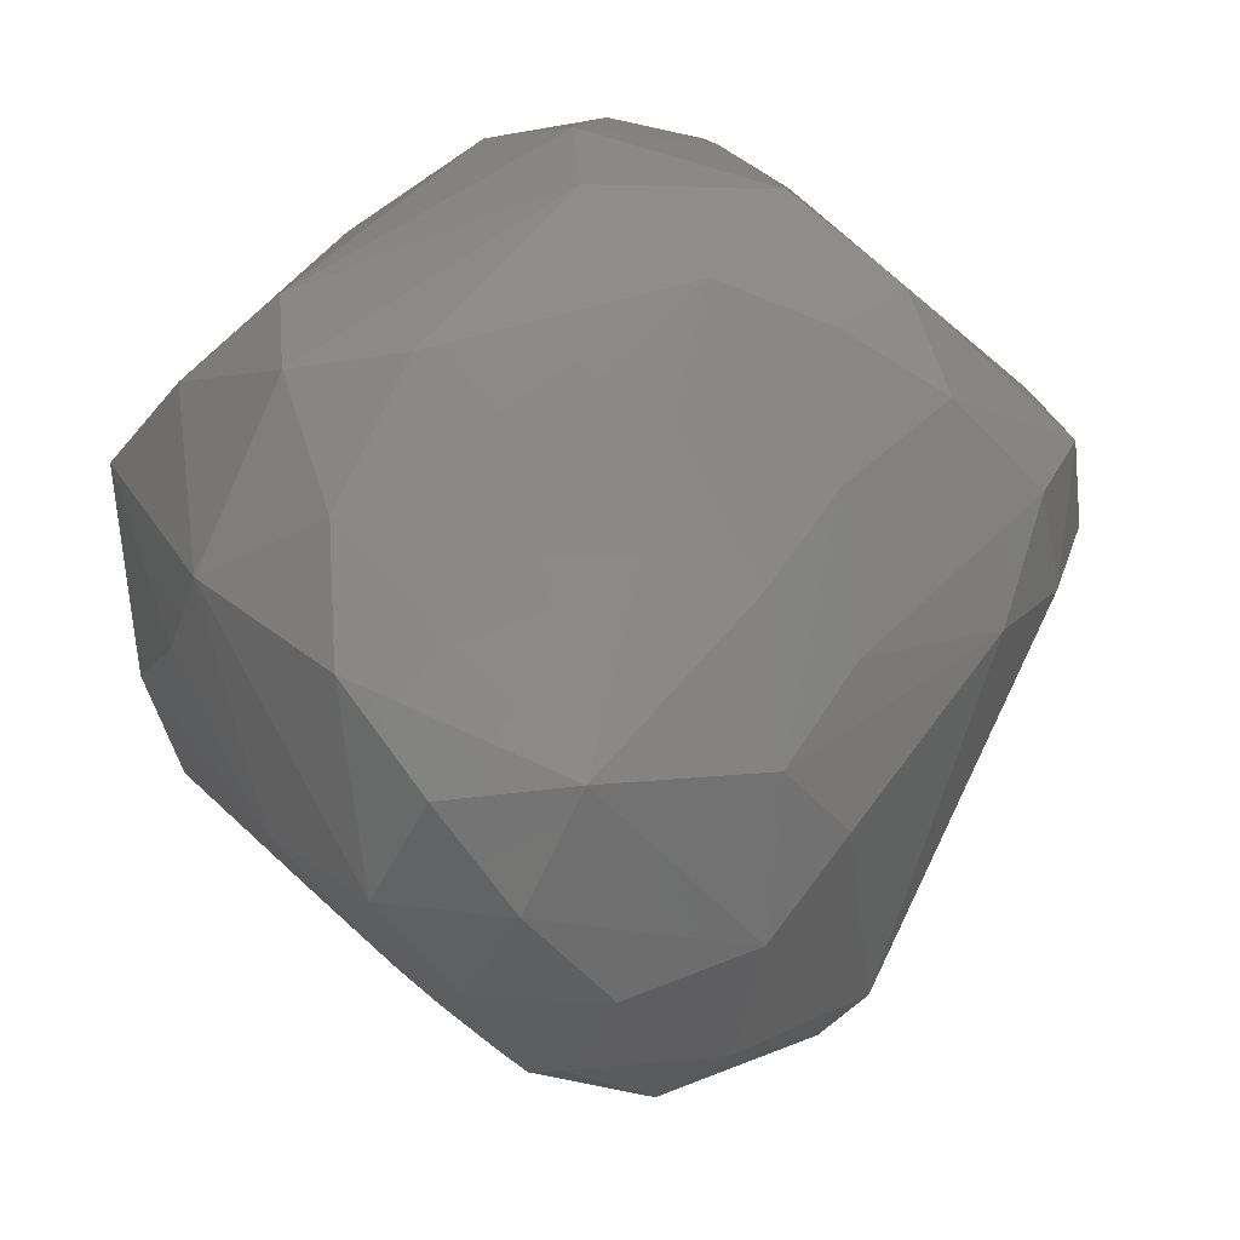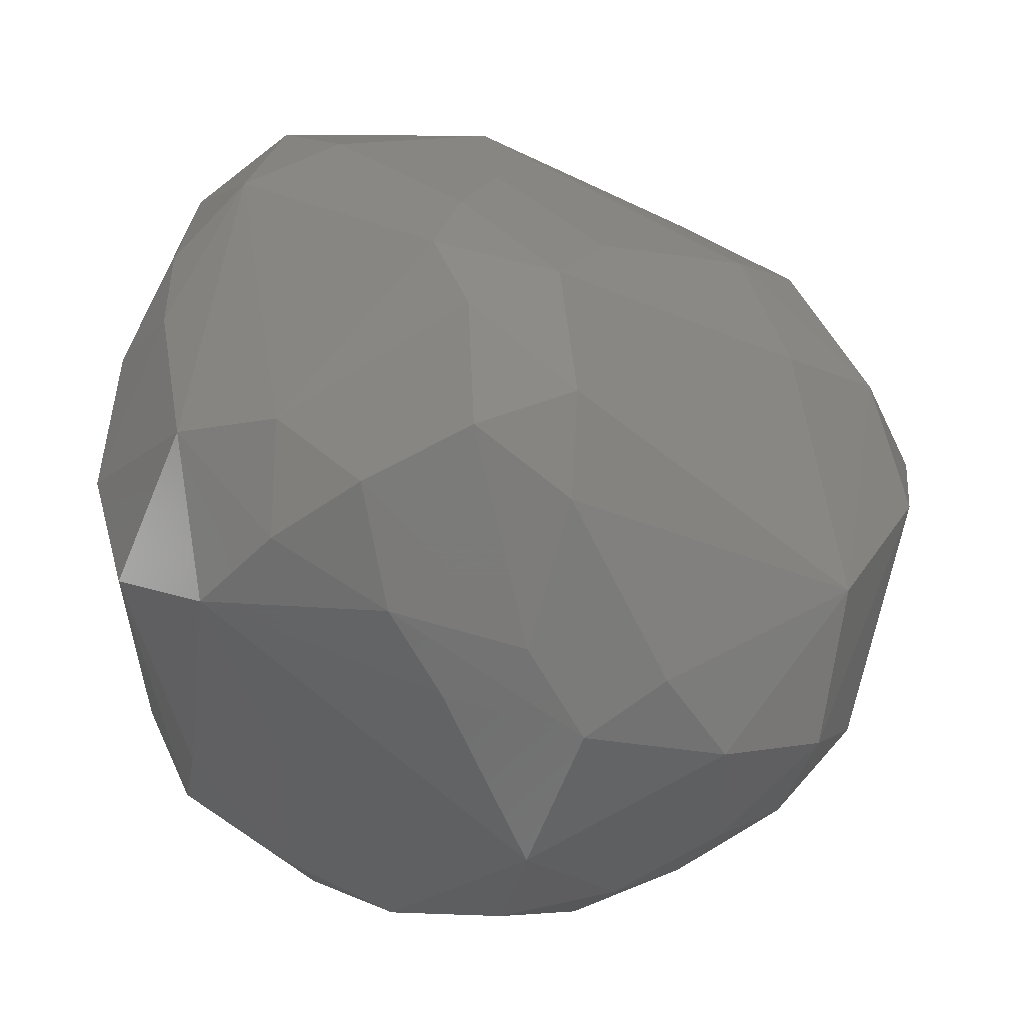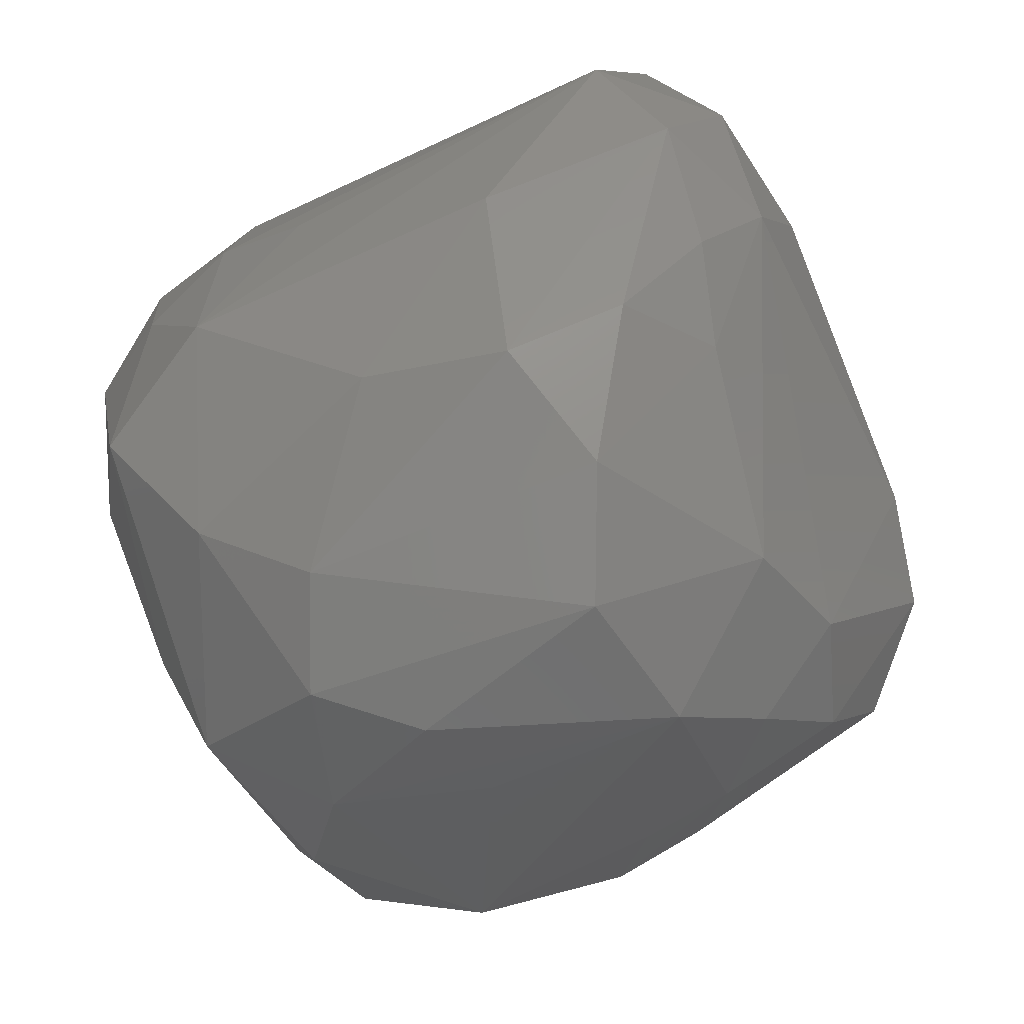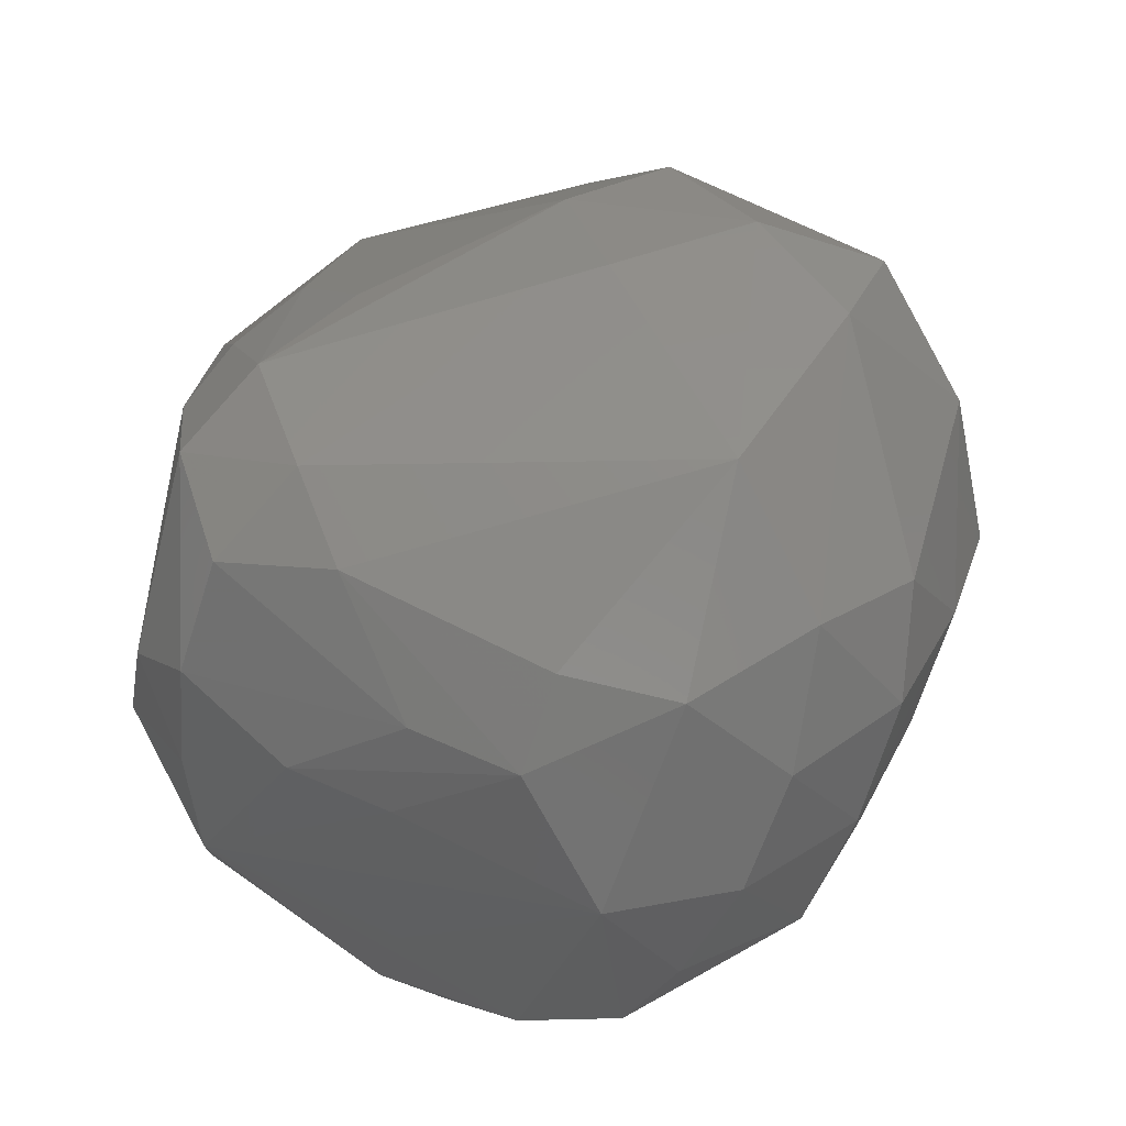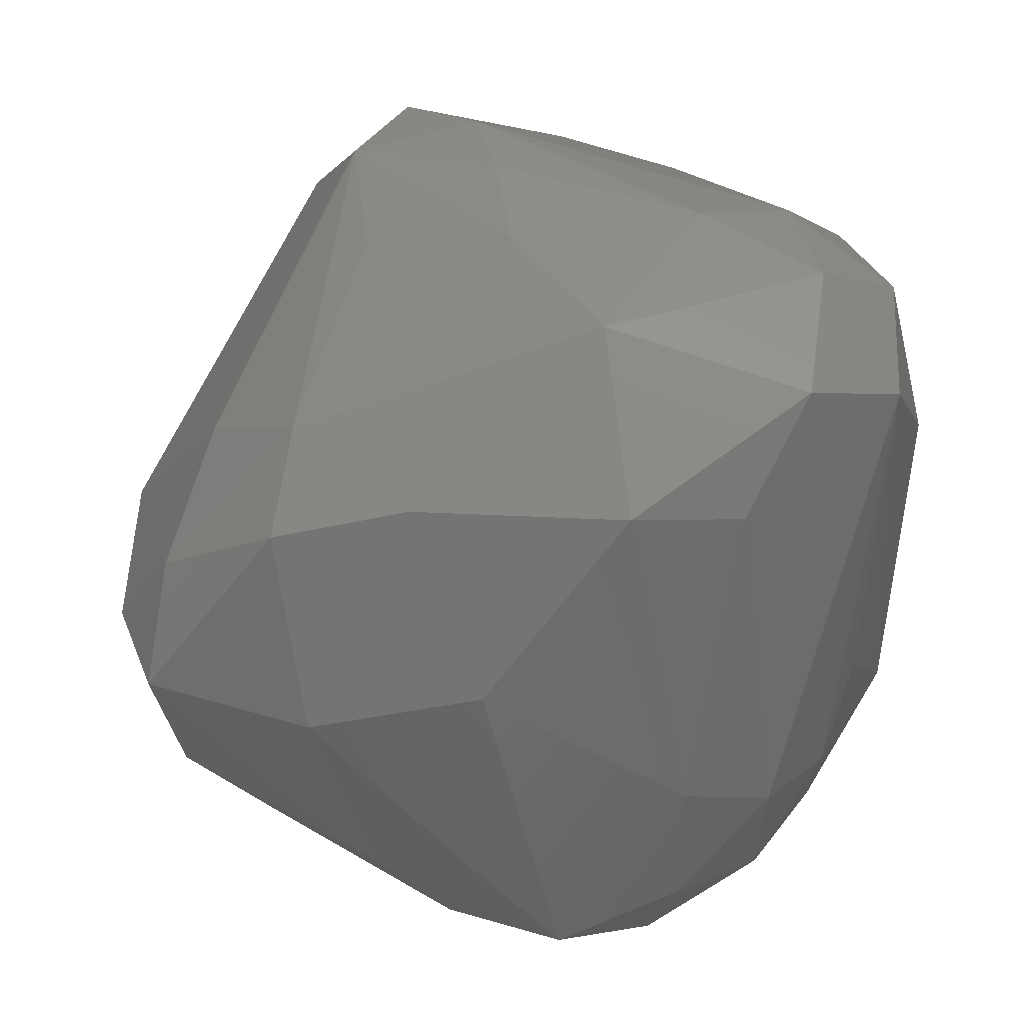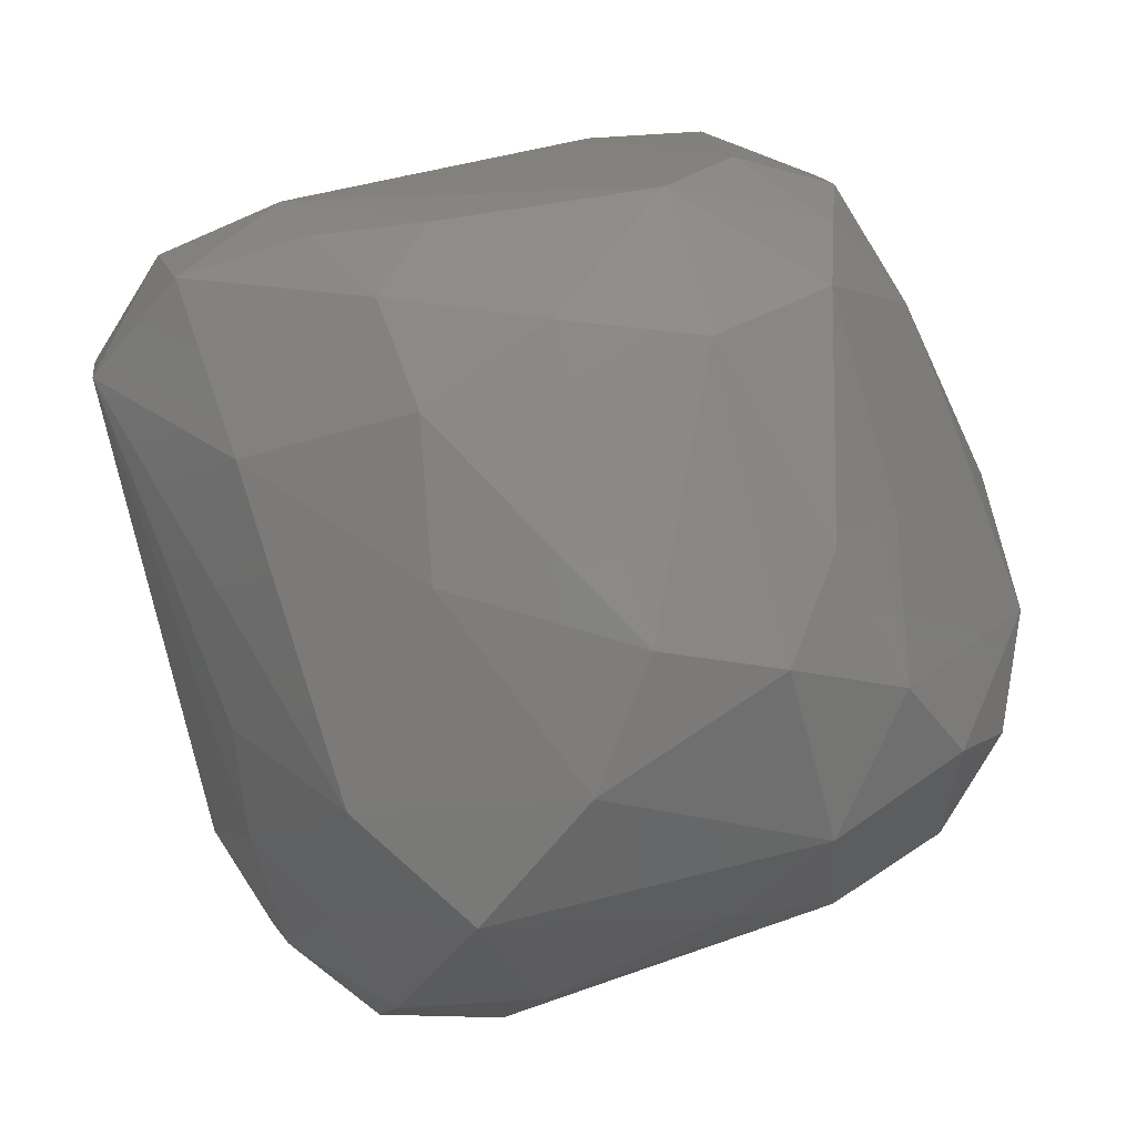
<metadata>
{"format":"stl","ext":"stl","renderer":"f3d","projection":"perspective","resolution":1024,"background":"white","views":[{"elev":-76.2,"azim":-54.6,"up":"+Y"},{"elev":-41.7,"azim":15.2,"up":"+Y"},{"elev":-14.3,"azim":-69.8,"up":"+Y"},{"elev":-45.4,"azim":63.1,"up":"+Y"},{"elev":13.4,"azim":158.4,"up":"+Z"},{"elev":2.8,"azim":-78.7,"up":"+Z"}]}
</metadata>
<code>
# stl→obj: 90 verts, 176 faces
v -0.2138 -0.02724 -0.4895
v -0.4198 -0.0009712 -0.3783
v -0.2068 0.1414 -0.5078
v 0.0851 -0.01867 0.4783
v -0.2053 0.2717 0.3868
v -0.1134 -0.2199 0.4356
v -0.2567 -0.1667 0.3924
v -0.253 0.4744 0.1923
v -0.3056 0.3602 0.2993
v -0.1755 0.4239 0.3313
v -0.4028 0.1096 0.2717
v -0.4653 0.04822 0.1536
v -0.4545 -0.1298 -0.2364
v -0.4293 0.1352 -0.2606
v -0.3036 -0.3556 -0.2937
v -0.2953 0.1949 -0.3937
v -0.2621 0.2932 -0.3113
v -0.2452 -0.2386 -0.387
v -0.04713 -0.3269 -0.4014
v 0.1608 -0.4786 0.08086
v 0.05025 -0.5306 -0.07156
v 0.3062 -0.4447 -0.03986
v 0.1281 -0.5038 -0.2052
v 0.4064 -0.3689 -0.1485
v 0.4773 -0.2446 -0.01576
v -0.3139 0.2074 0.3417
v -0.07462 0.3042 0.3922
v 0.08894 0.3976 0.2809
v 0.1047 0.09358 0.4349
v 0.2292 -0.07432 0.4415
v -0.4705 0.03375 -0.02394
v -0.4705 -0.1924 -0.08471
v -0.4053 0.261 0.1038
v -0.4272 -0.08131 0.2469
v 0.1325 -0.1465 0.4885
v -0.1388 -0.3339 0.3596
v -0.2517 -0.3457 0.2864
v -0.02068 -0.4033 0.2773
v -0.1104 0.5245 0.213
v 0.1025 0.5063 0.07987
v 0.45 0.2661 0.03642
v 0.3996 0.1964 0.1482
v -0.1477 0.3709 -0.3238
v -0.3 0.3005 -0.1892
v 0.08025 0.2499 -0.5229
v -0.06583 0.1984 -0.5452
v -0.04395 0.3346 -0.445
v 0.1818 0.1284 -0.5122
v 0.2348 0.3873 -0.1485
v 0.4091 0.2654 -0.1985
v -0.18 0.274 -0.4444
v -0.08572 0.047 -0.5387
v -0.4163 -0.3231 -0.106
v 0.0455 -0.4403 -0.3303
v -0.1652 -0.4803 -0.2117
v 0.2652 -0.4234 0.09177
v 0.2095 -0.3238 0.3224
v 0.1247 -0.2859 0.433
v 0.2345 -0.2179 0.3868
v 0.1239 -0.4289 0.1981
v 0.3266 -0.352 -0.3002
v 0.2669 -0.4548 -0.1899
v 0.4315 -0.274 -0.2584
v 0.487 -0.009454 -0.3118
v 0.3571 -0.0649 -0.4164
v 0.2893 0.1368 -0.4247
v 0.5573 0.09063 -0.1779
v -0.3605 -0.3629 0.01426
v -0.2844 -0.4313 -0.1339
v -0.3105 0.07697 0.3549
v 0.1298 0.2105 0.3636
v -0.3878 -0.2388 0.2302
v -0.01409 -0.3214 0.4118
v 0.01125 -0.4472 0.165
v 0.3162 0.3669 0.07778
v 0.534 0.1012 -0.0255
v -0.03713 0.5113 0.07016
v -0.01835 0.4031 -0.2945
v 0.2205 -0.0152 -0.4658
v 0.2198 -0.26 -0.3859
v 0.08718 -0.3009 -0.395
v -0.01906 -0.5143 -0.206
v 0.1875 -0.4055 -0.3222
v 0.4509 0.03401 0.1206
v 0.5581 -0.03446 -0.1208
v 0.3523 -0.2058 -0.3685
v 0.1958 0.2531 -0.4128
v -0.2267 -0.4121 0.04719
v 0.261 0.06498 0.344
v 0.08728 -0.047 -0.4794
f 1 2 3
f 4 5 6
f 6 5 7
f 8 9 10
f 11 9 12
f 9 5 10
f 2 13 14
f 15 13 2
f 16 2 14
f 3 2 16
f 14 17 16
f 2 1 18
f 18 15 2
f 1 19 18
f 18 19 15
f 20 21 22
f 23 22 21
f 24 25 22
f 9 26 5
f 26 9 11
f 5 27 10
f 5 4 27
f 10 27 28
f 27 29 28
f 27 4 29
f 4 30 29
f 31 32 12
f 31 14 13
f 13 32 31
f 33 8 14
f 33 31 12
f 33 14 31
f 12 9 33
f 33 9 8
f 12 34 11
f 32 34 12
f 35 4 6
f 30 4 35
f 7 36 6
f 37 36 7
f 36 37 38
f 10 39 8
f 39 10 28
f 28 40 39
f 41 28 42
f 43 17 8
f 44 17 14
f 44 8 17
f 14 8 44
f 45 46 47
f 45 48 46
f 49 50 45
f 51 47 46
f 46 3 51
f 16 51 3
f 51 43 47
f 17 43 51
f 17 51 16
f 52 3 46
f 3 52 1
f 52 19 1
f 46 48 52
f 53 13 15
f 13 53 32
f 15 19 54
f 54 55 15
f 56 25 57
f 25 56 22
f 56 57 20
f 22 56 20
f 58 57 59
f 35 59 30
f 59 35 58
f 57 25 59
f 57 58 60
f 60 20 57
f 60 38 20
f 61 24 62
f 62 24 22
f 22 23 62
f 24 61 63
f 48 64 65
f 48 66 64
f 48 45 66
f 50 41 67
f 66 50 67
f 64 66 67
f 37 68 69
f 69 55 21
f 68 53 69
f 53 15 69
f 69 15 55
f 5 26 70
f 5 70 7
f 26 11 70
f 11 34 70
f 34 7 70
f 71 28 29
f 71 29 30
f 28 71 42
f 7 34 72
f 72 37 7
f 72 68 37
f 68 72 53
f 32 53 72
f 34 32 72
f 6 73 35
f 58 35 73
f 36 73 6
f 73 36 38
f 73 60 58
f 38 60 73
f 20 38 74
f 74 21 20
f 38 37 74
f 74 37 21
f 75 41 50
f 40 28 75
f 41 75 28
f 75 49 40
f 50 49 75
f 67 41 76
f 42 76 41
f 8 77 43
f 39 77 8
f 77 39 40
f 78 45 47
f 49 45 78
f 40 49 78
f 77 40 78
f 78 47 43
f 43 77 78
f 48 79 52
f 65 79 48
f 65 80 79
f 19 52 81
f 19 81 54
f 21 82 23
f 82 21 55
f 23 82 54
f 82 55 54
f 54 83 23
f 62 83 61
f 83 62 23
f 81 80 83
f 83 54 81
f 84 30 59
f 59 25 84
f 76 84 25
f 42 30 84
f 84 76 42
f 25 24 85
f 63 85 24
f 76 85 67
f 85 76 25
f 67 85 64
f 85 63 64
f 64 86 65
f 86 64 63
f 63 61 86
f 86 80 65
f 80 86 83
f 61 83 86
f 66 87 50
f 87 45 50
f 87 66 45
f 37 88 21
f 37 69 88
f 21 88 69
f 89 71 30
f 89 42 71
f 30 42 89
f 79 80 90
f 79 90 52
f 80 81 90
f 81 52 90

</code>
